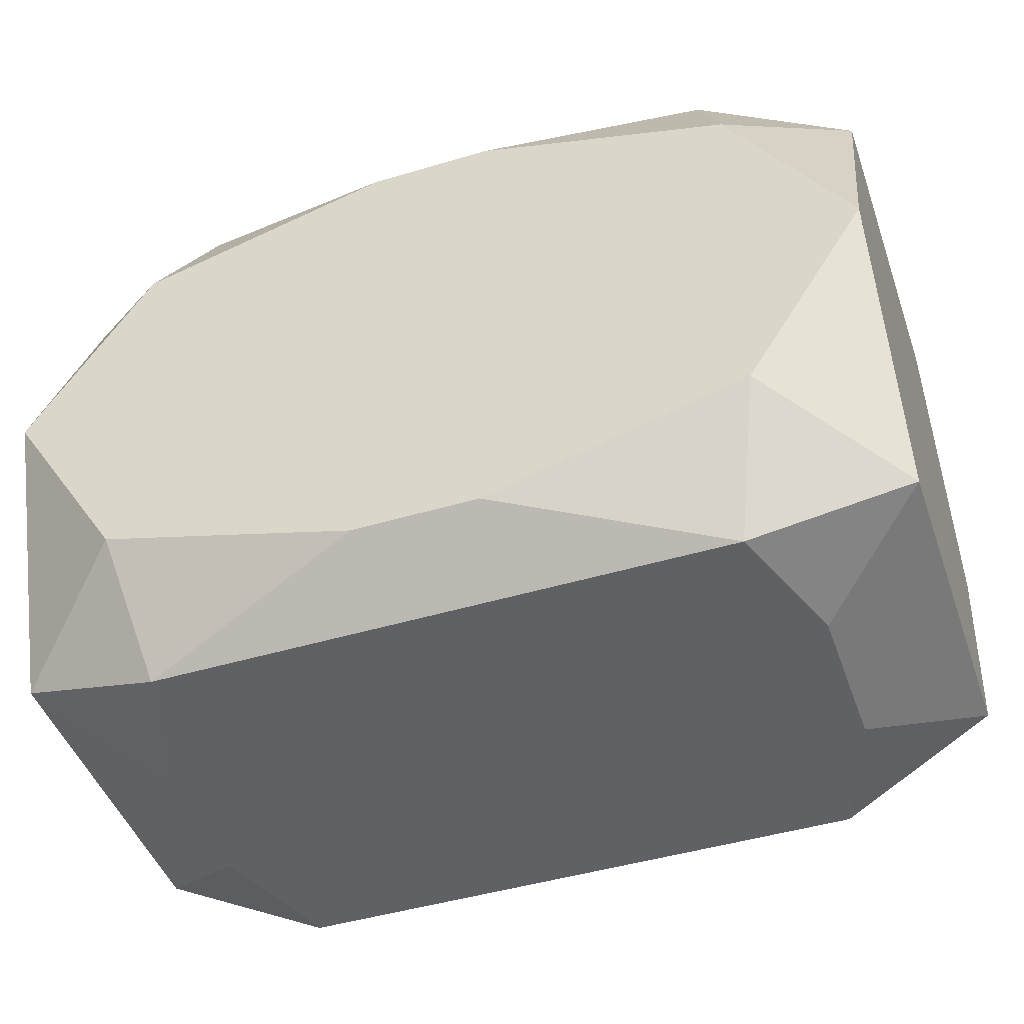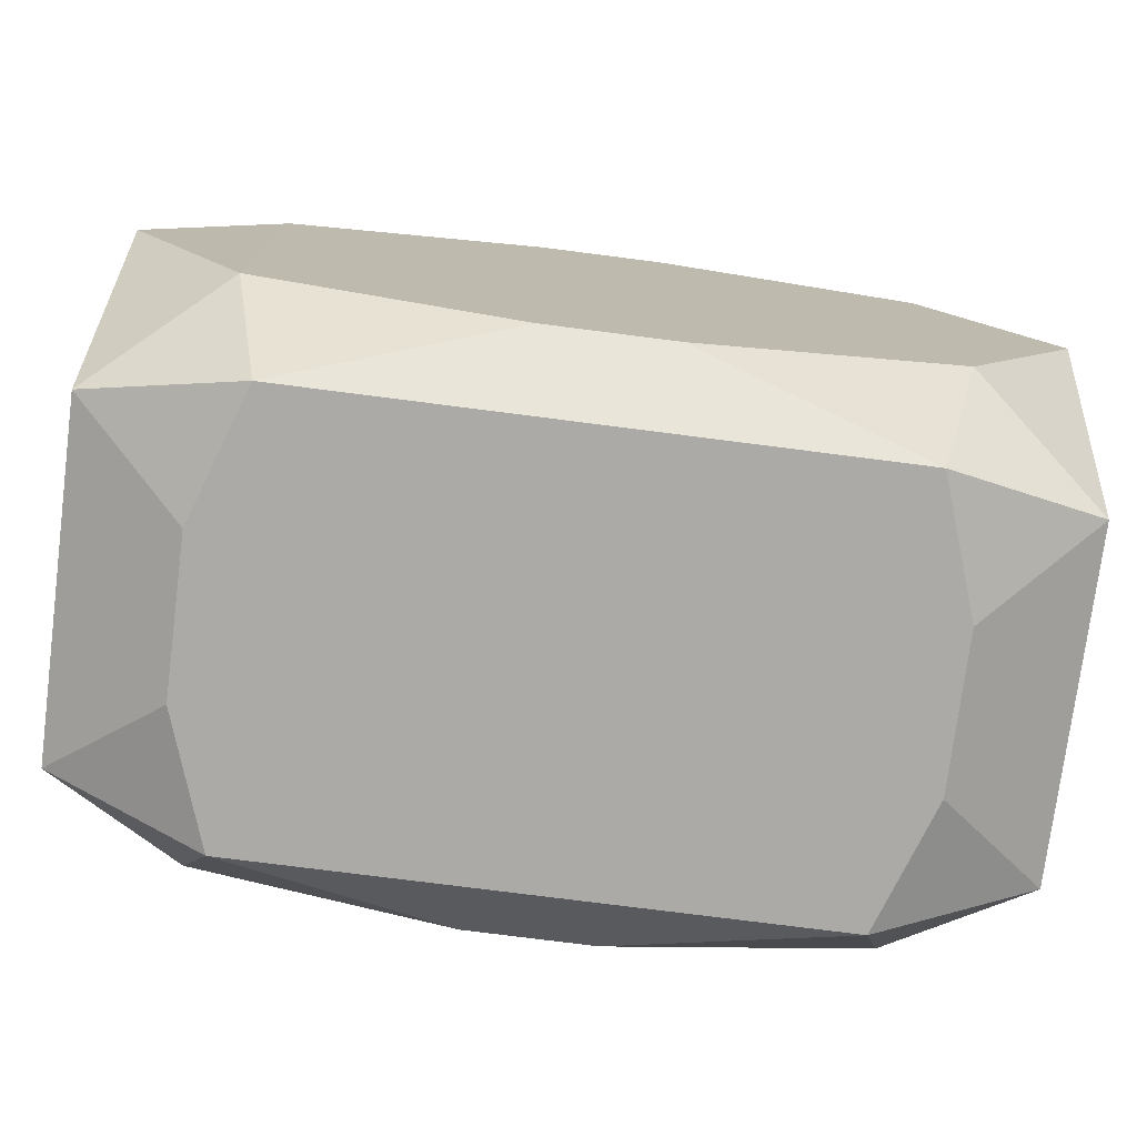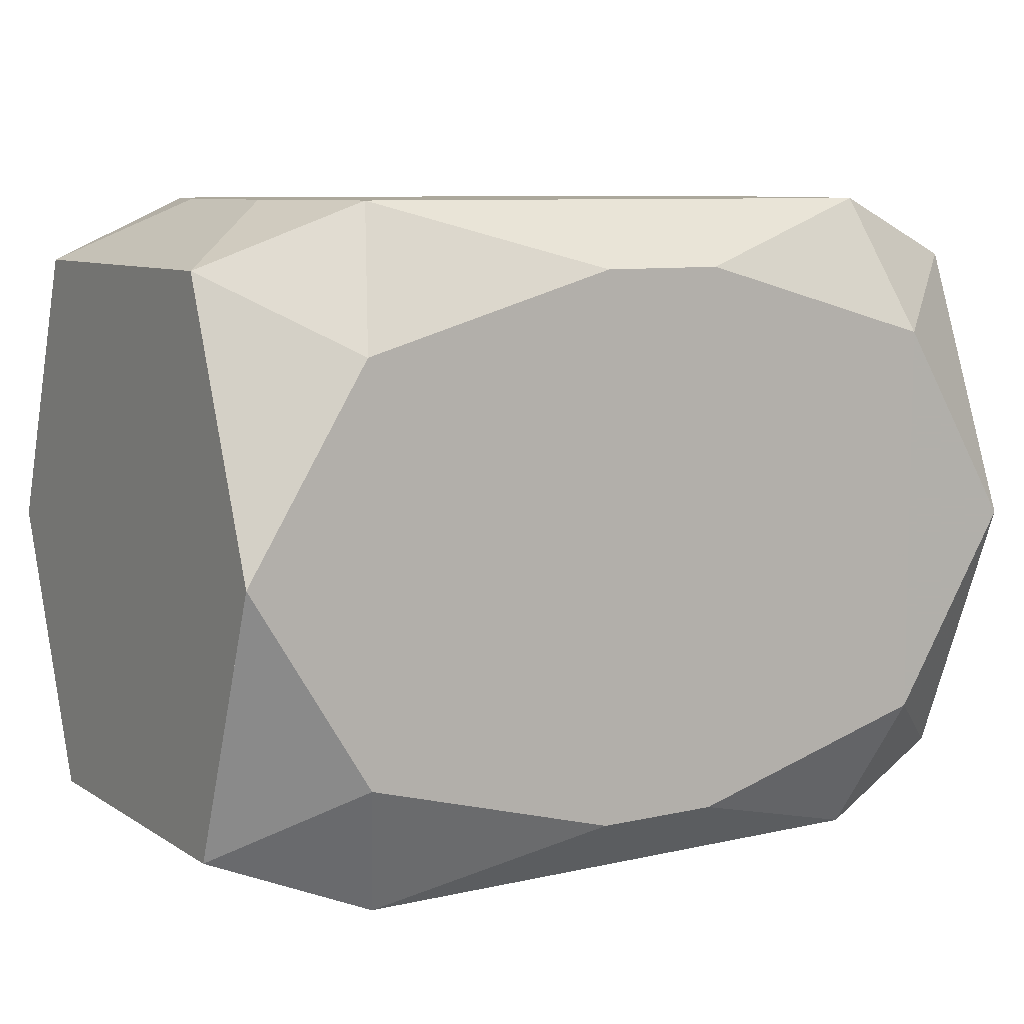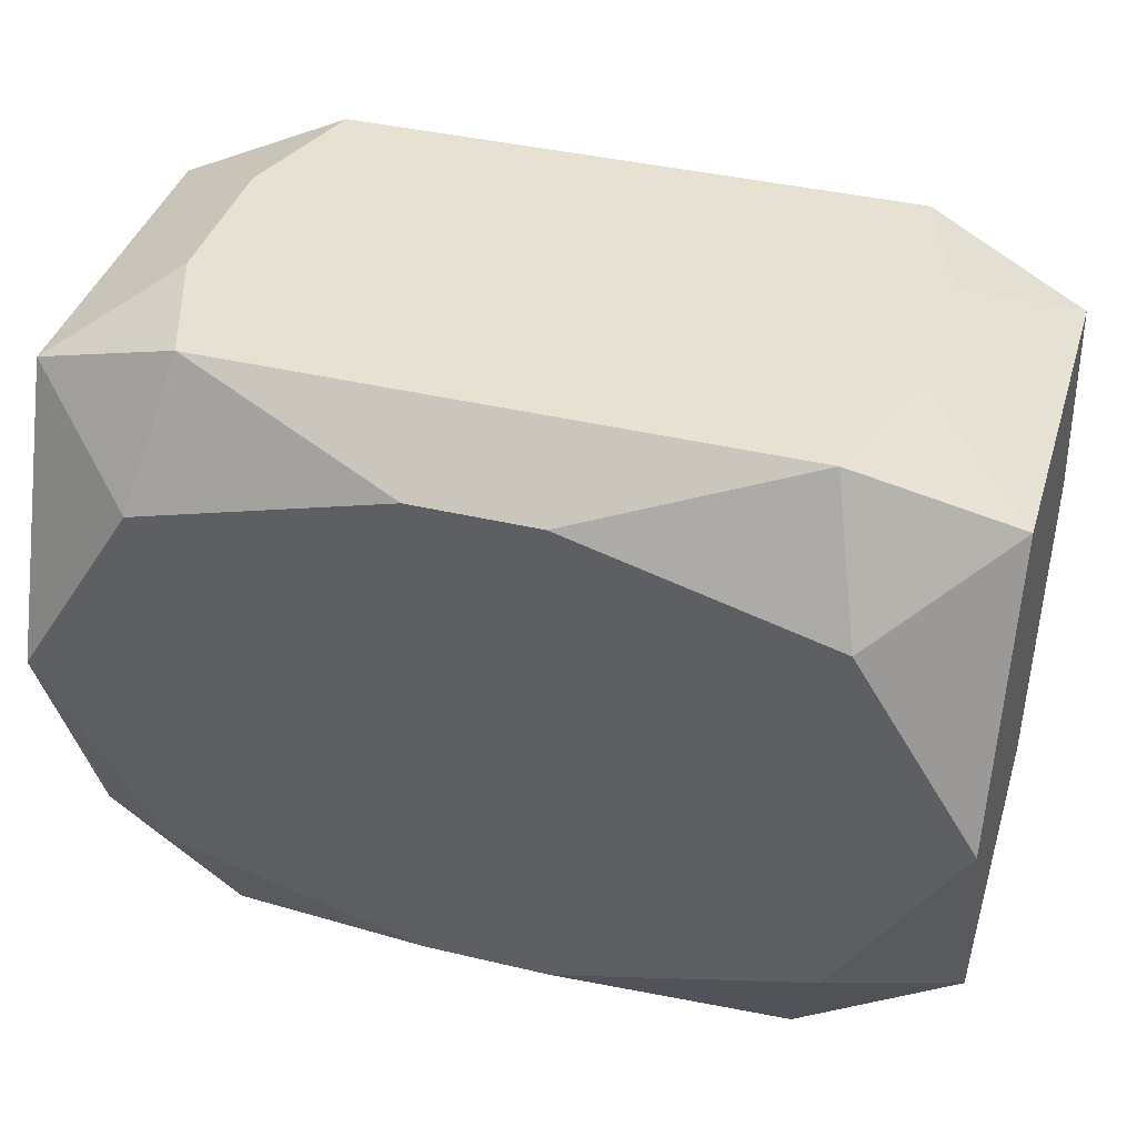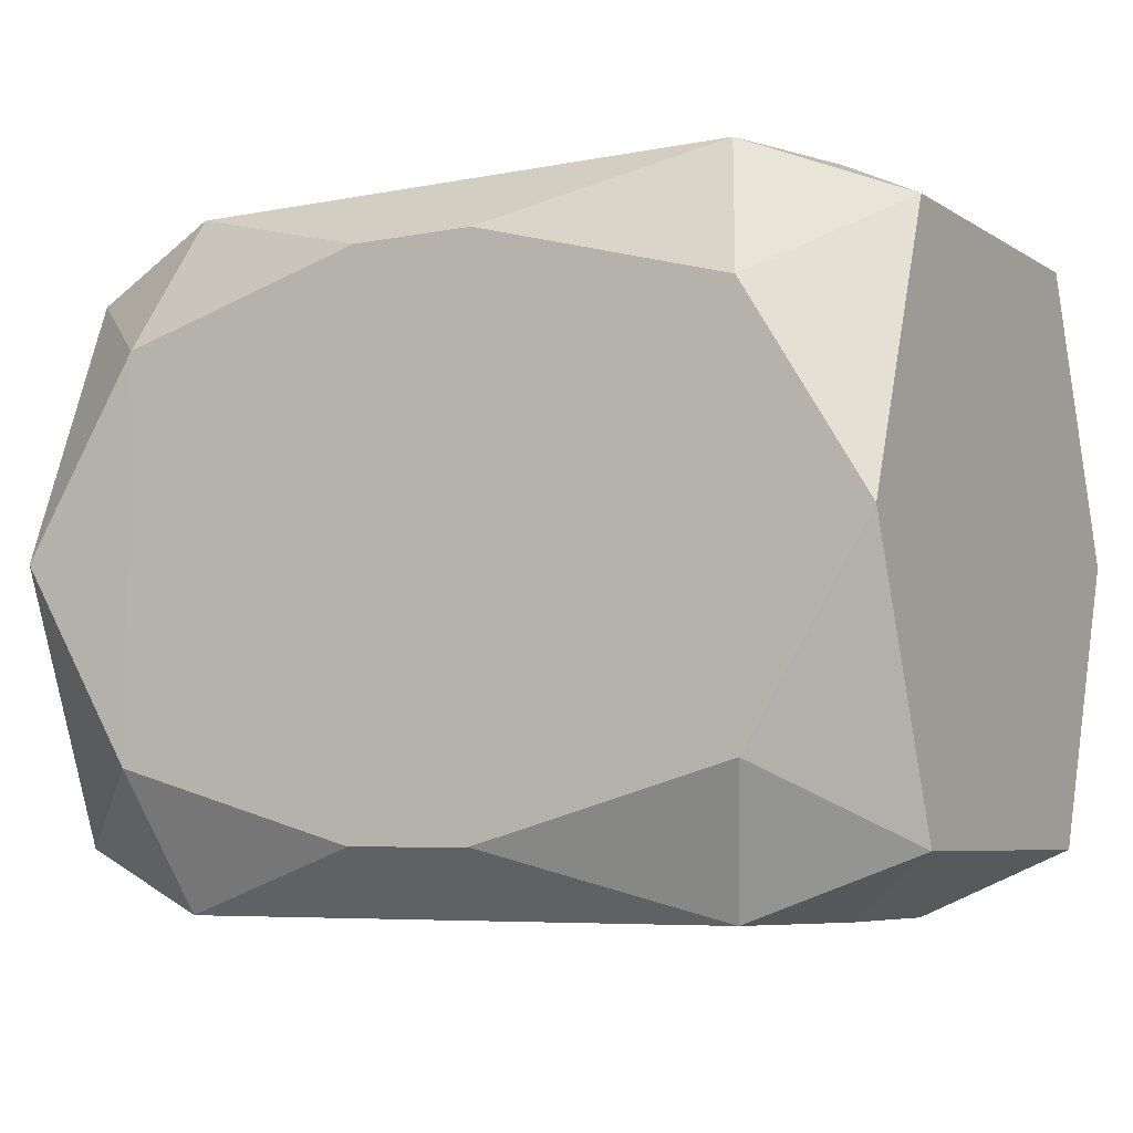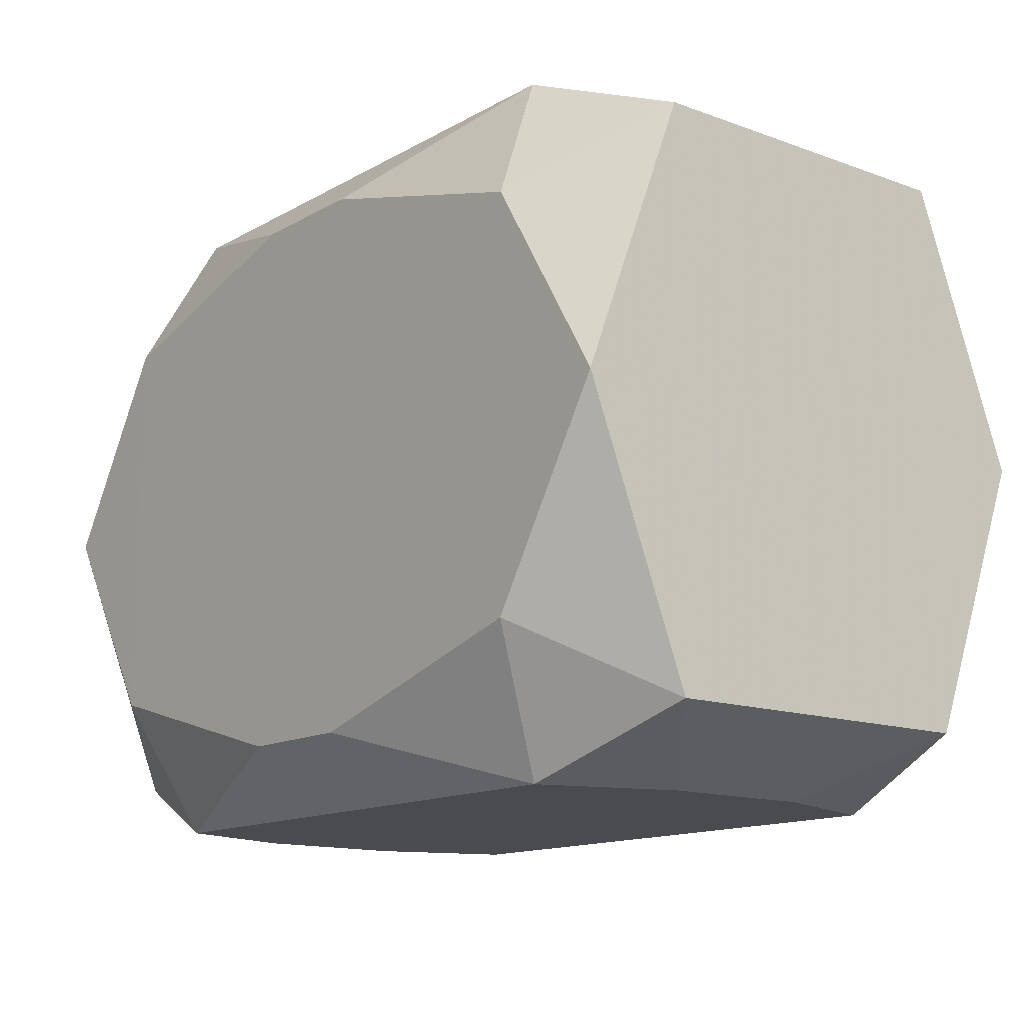
<metadata>
{"format":"obj","ext":"obj","renderer":"f3d","projection":"perspective","resolution":1024,"background":"white","views":[{"elev":-45.9,"azim":-161.1,"up":"+Y"},{"elev":-75.9,"azim":-7.3,"up":"+Y"},{"elev":8.5,"azim":148.1,"up":"+Y"},{"elev":39.4,"azim":16.5,"up":"+Y"},{"elev":-6.3,"azim":-149.7,"up":"+Y"},{"elev":-13.8,"azim":-129.1,"up":"+Y"}]}
</metadata>
<code>
v -0 0 0.01418
v 0 0.01737 0
v -0 0.01737 0.01074
v -0.01435 -0.003283 -0.01418
v -0.01435 0.003283 -0.01418
v -0.008765 0.005417 0.01418
v -0.02293 0 -0
v -0.02293 0 -0.01417
v -0.02293 0 -0.006514
v -0.02293 0 0.01417
v -0.02293 -0.01417 -0
v -0.02293 -0.01417 0.008758
v -0.02293 -0.01417 -0.008758
v -0.02293 0.006908 -0.01153
v -0.02293 0.006908 0.01153
v -0.02293 -0.006908 -0.01153
v -0.02293 -0.006908 0.01153
v -0.02293 0.01417 -0
v -0.02293 0.01417 0.008758
v -0.02293 0.01417 -0.008758
v -0.008737 0.01737 0.005233
v -0.006635 -0.01737 -0.01074
v -0.006635 -0.01737 0.01074
v -0.006635 0.01737 0.01074
v 0.01661 -0.01026 -0.01418
v 0.01661 -0.01026 0.01418
v 0.01661 0.01026 -0.01418
v 0.01661 0.01026 0.01418
v -0.01717 -0.01737 0.003974
v -0.01717 -0.01737 -0.003974
v -0.01717 0.01737 0.003974
v -0.01717 0.01737 -0.003974
v -0.004935 0.01737 -0
v -0.01484 -0.01737 -0.01074
v -0.01484 -0.01737 0.01074
v -0.01484 0.01737 -0.01074
v -0.01484 0.01737 0.01074
v -0.003245 -0.01402 -0.01418
v -0.003245 -0.01402 0.01418
v -0.003245 0.01402 -0.01418
v -0.003245 0.01402 0.01418
v 0.003245 -0.01402 -0.01418
v 0.003245 -0.01402 0.01418
v 0.003245 0.01402 -0.01418
v 0.003245 0.01402 0.01418
v 0.01484 -0.01737 -0.01074
v 0.01484 -0.01737 0.01074
v 0.01484 0.01737 -0.01074
v 0.01484 0.01737 0.01074
v 0.01717 -0.01737 0.003974
v 0.01717 -0.01737 -0.003974
v 0.01717 0.01737 0.003974
v 0.01717 0.01737 -0.003974
v -0.01661 -0.01026 -0.01418
v -0.01661 -0.01026 0.01418
v -0.01661 0.01026 -0.01418
v -0.01661 0.01026 0.01418
v 0.006635 -0.01737 -0.01074
v 0.006635 -0.01737 0.01074
v 0.006635 0.01737 -0.01074
v 0.006635 0.01737 0.01074
v 0.008737 0.01737 -0.005233
v 0.02293 0 -0.01417
v 0.02293 0 0.01417
v 0.02293 -0.01417 0
v 0.02293 -0.01417 0.008758
v 0.02293 -0.01417 -0.008758
v 0.02293 -0.006338 0.003917
v 0.02293 0.006908 0.01153
v 0.02293 -0.006908 -0.01153
v 0.02293 0.01417 0
v 0.02293 0.01417 0.008758
v 0.02293 0.01417 -0.008758
v 0.008765 0.005417 -0.01418
v 0.008765 -0.01211 -0.01418
v 0.008765 -0.01211 0.01418
v 0.008765 -0.005417 0.01418
f 27 73 63
f 28 64 69
f 28 41 1
f 22 29 34
f 64 28 26
f 67 71 69
f 63 73 67
f 73 71 67
f 25 67 46
f 25 27 63
f 17 55 10
f 12 55 17
f 53 71 73
f 23 29 22
f 30 29 12
f 30 34 29
f 47 26 43
f 1 55 77
f 77 55 39
f 77 28 1
f 77 26 28
f 50 58 46
f 22 58 50
f 69 64 66
f 47 50 66
f 66 26 47
f 64 26 66
f 42 25 46
f 46 58 42
f 42 34 38
f 42 58 34
f 70 25 63
f 67 25 70
f 31 37 21
f 41 37 57
f 10 55 57
f 24 37 41
f 24 21 37
f 60 62 53
f 39 55 35
f 35 43 39
f 23 43 35
f 35 55 12
f 12 29 35
f 29 23 35
f 36 21 33
f 31 21 36
f 33 62 36
f 62 60 36
f 38 34 54
f 54 42 38
f 39 43 76
f 76 43 26
f 76 77 39
f 26 77 76
f 46 67 51
f 51 50 46
f 67 50 51
f 59 23 22
f 22 50 59
f 59 50 47
f 47 43 59
f 59 43 23
f 68 67 69
f 69 66 68
f 68 66 67
f 65 50 67
f 65 66 50
f 27 25 75
f 25 42 75
f 42 54 75
f 75 54 4
f 41 57 6
f 6 57 55
f 1 41 6
f 6 55 1
f 69 71 72
f 72 28 69
f 72 49 28
f 45 24 41
f 41 28 45
f 28 49 45
f 24 45 61
f 61 45 49
f 27 44 48
f 44 60 48
f 73 27 48
f 48 53 73
f 48 60 53
f 34 30 13
f 13 54 34
f 8 54 13
f 8 20 56
f 56 20 36
f 56 54 8
f 27 75 74
f 49 72 52
f 52 61 49
f 71 53 52
f 52 72 71
f 53 62 52
f 62 61 52
f 21 61 2
f 2 61 62
f 33 21 2
f 2 62 33
f 21 24 3
f 3 61 21
f 15 17 10
f 15 7 17
f 9 7 15
f 15 20 9
f 10 57 15
f 16 9 8
f 16 13 9
f 11 30 12
f 11 13 30
f 12 17 11
f 17 7 11
f 11 7 9
f 9 13 11
f 8 9 14
f 9 20 14
f 31 36 32
f 36 20 32
f 40 56 36
f 40 60 44
f 40 36 60
f 40 44 27
f 27 74 40
f 5 75 4
f 5 74 75
f 5 40 74
f 56 40 5
f 4 54 5
f 54 56 5
f 20 15 19
f 19 37 31
f 19 57 37
f 19 15 57
f 31 32 18
f 18 19 31
f 18 32 20

</code>
